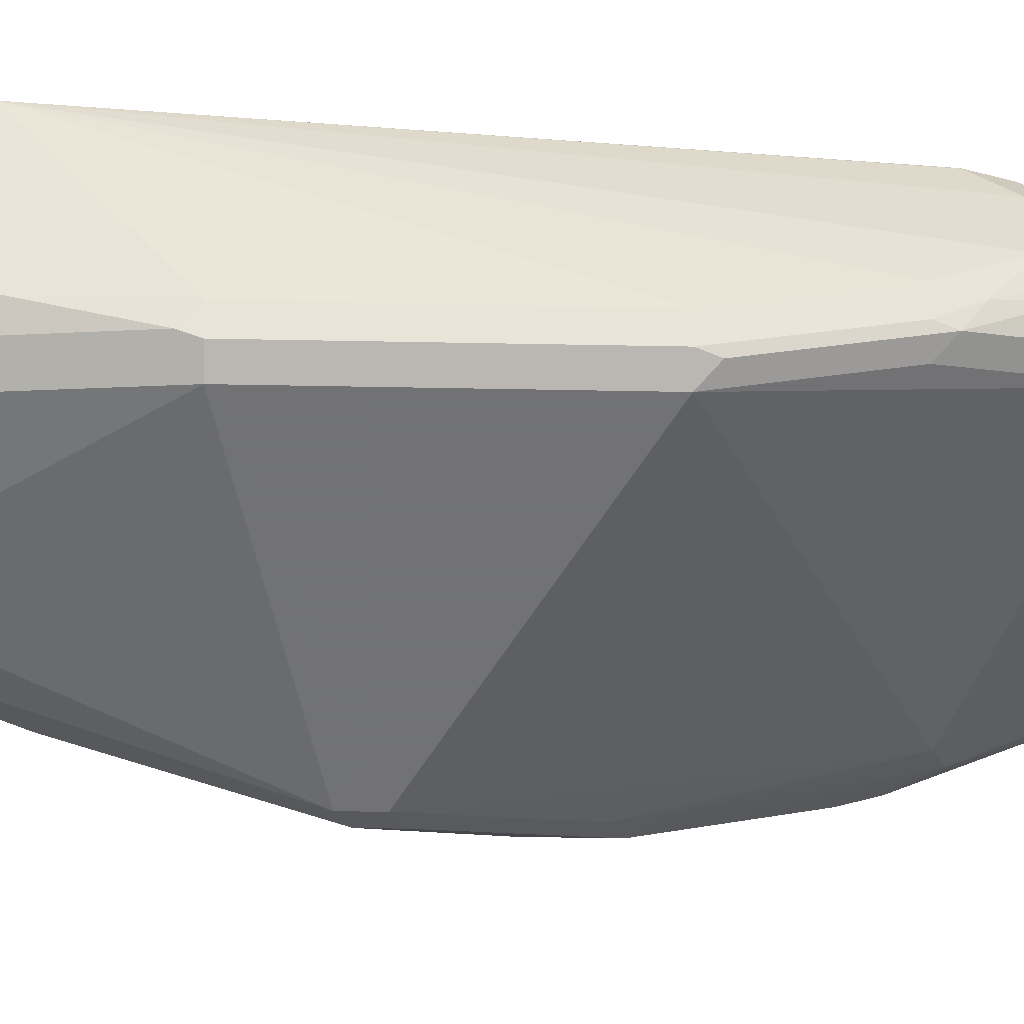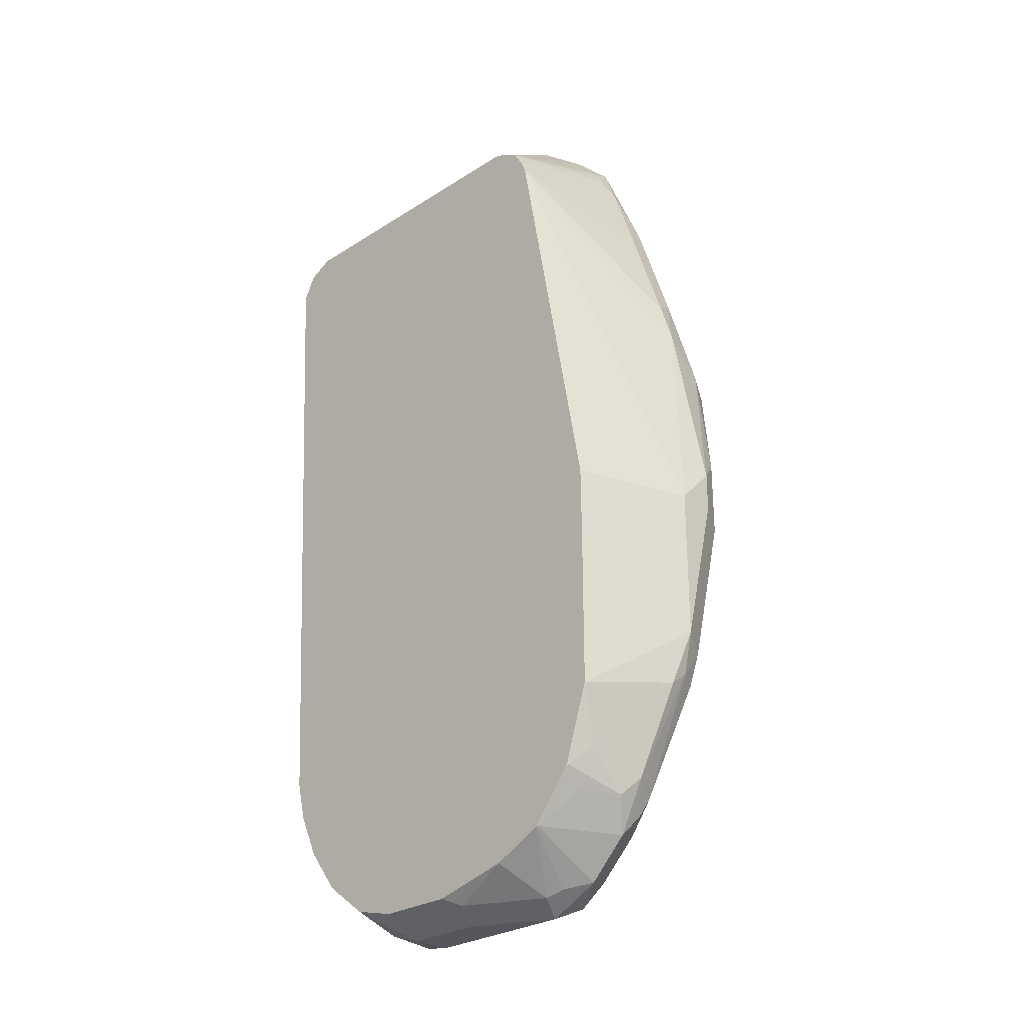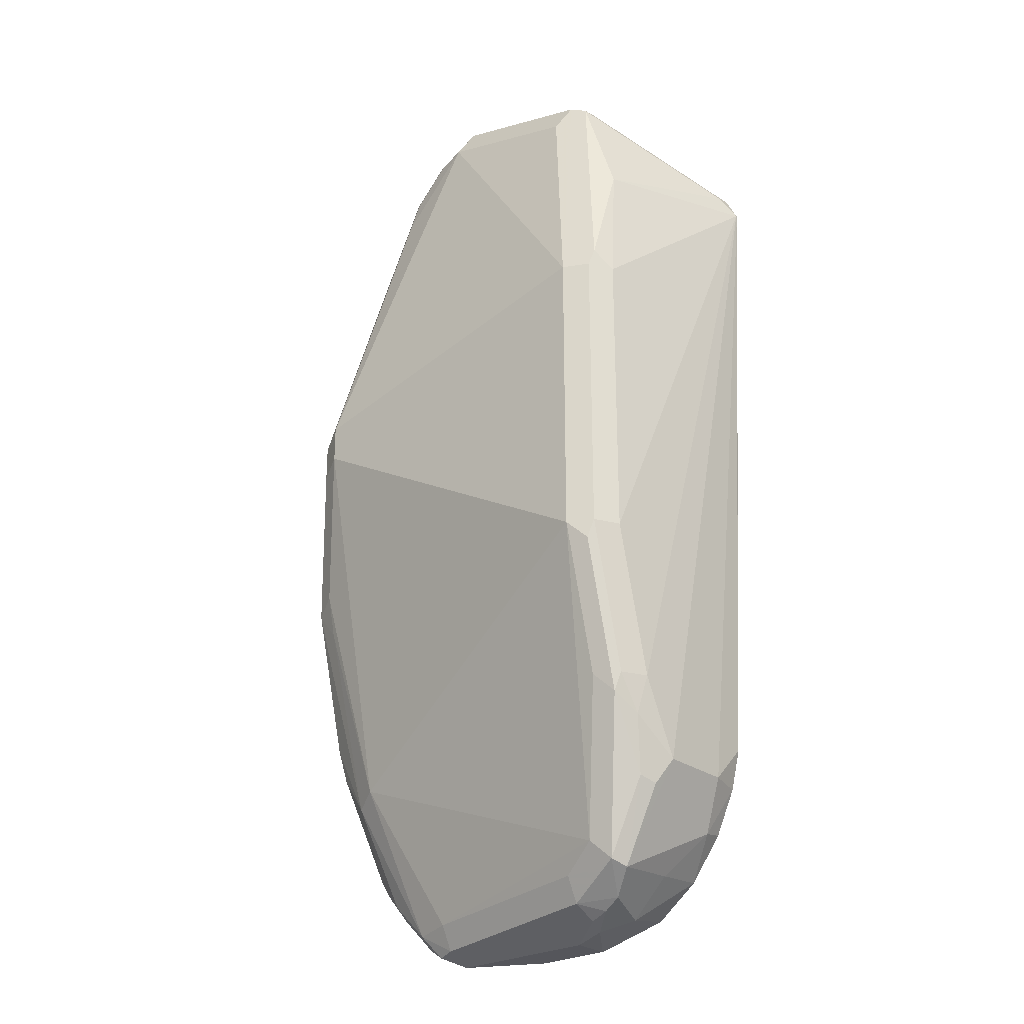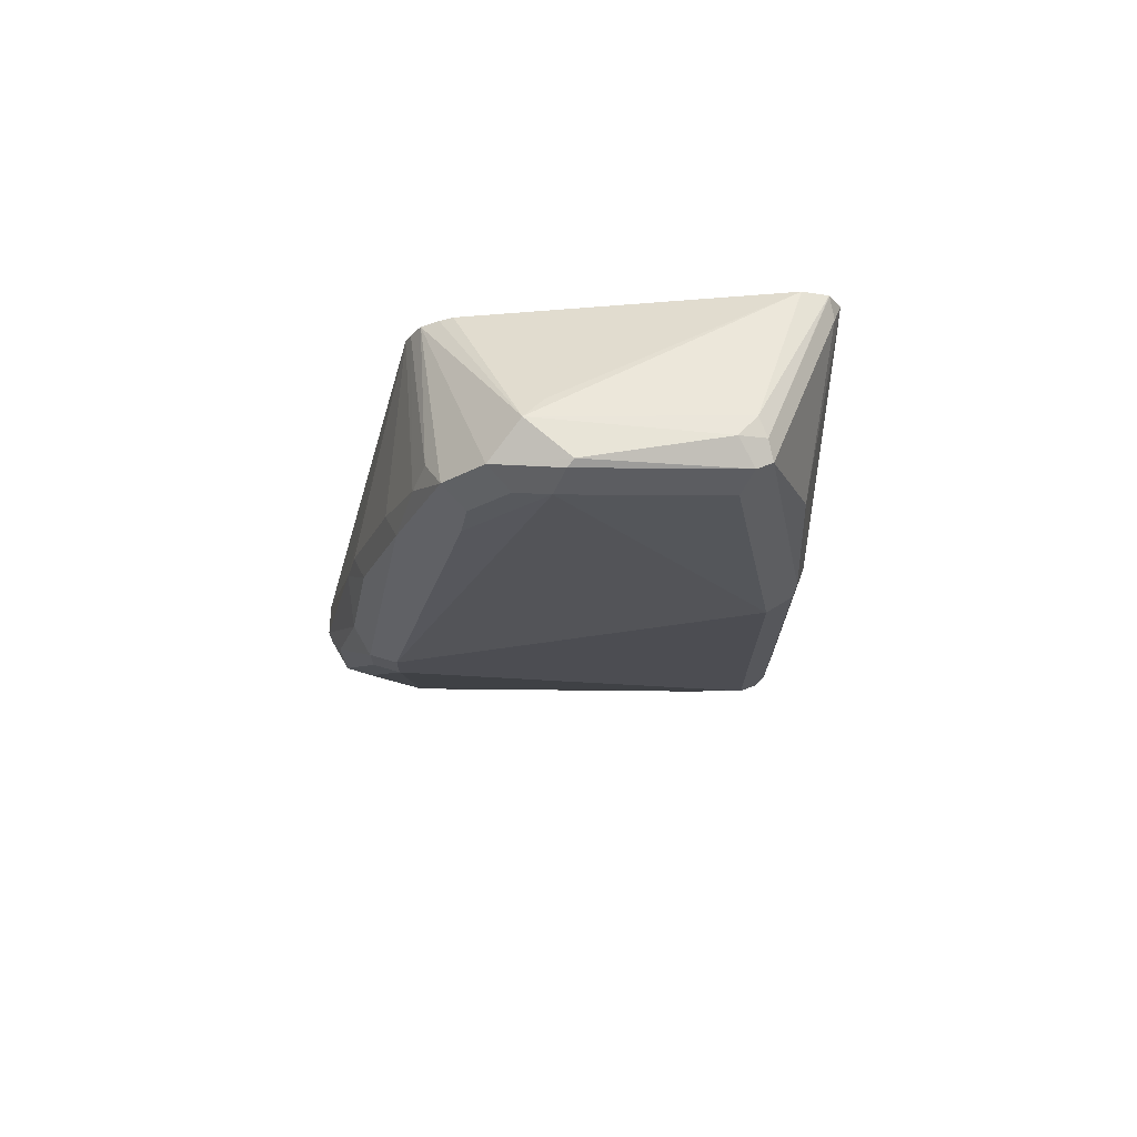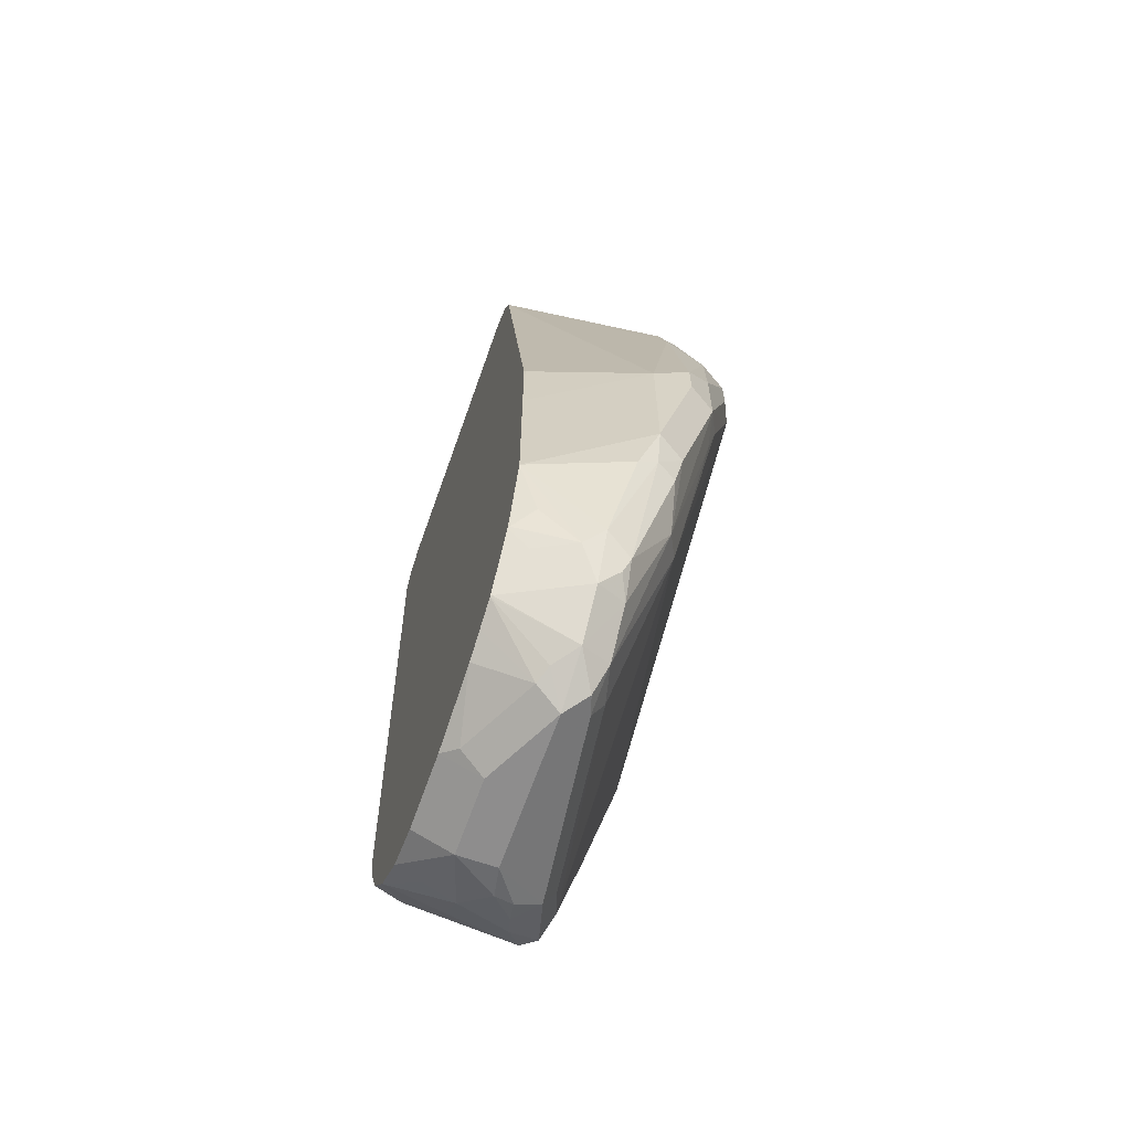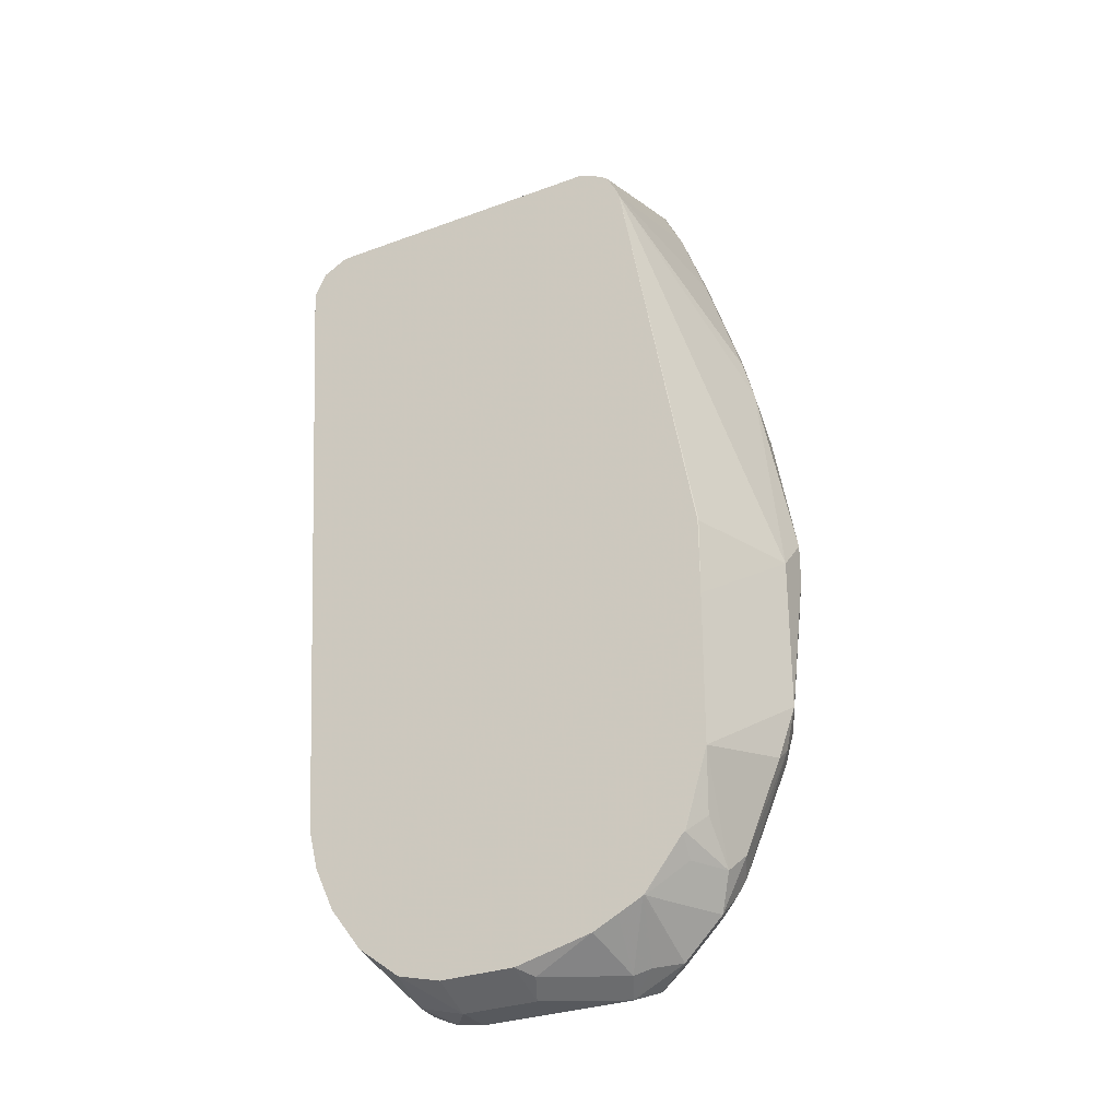
<metadata>
{"format":"obj","ext":"obj","renderer":"f3d","projection":"perspective","resolution":1024,"background":"white","views":[{"elev":-55.6,"azim":88.9,"up":"+Y"},{"elev":-27.5,"azim":-135.5,"up":"+Z"},{"elev":-26.3,"azim":40.8,"up":"+Z"},{"elev":73.2,"azim":-4.6,"up":"+Z"},{"elev":-64.7,"azim":-109.4,"up":"+Z"},{"elev":-29.5,"azim":-151.3,"up":"+Z"}]}
</metadata>
<code>
v -0.375 -0.8685 -0.07895
v -0.375 -0.8488 -0.09865
v -0.375 -0.8685 -0.09865
v -0.3685 -0.8817 -0.06576
v -0.3553 -0.8882 -4.009e-05
v -0.3553 -0.8685 0.01971
v -0.3553 -0.7896 -0.09865
v -0.3553 -0.7889 -0.1388
v -0.375 -0.8488 -0.1776
v -0.3158 -0.7889 0.1154
v -0.3685 -0.8817 -0.1053
v -0.3487 -0.9014 -0.006607
v -0.3487 -0.8817 0.0329
v -0.3454 -0.8784 0.04931
v -0.3503 -0.866 0.03946
v -0.355 -0.7889 -0.09865
v -0.3551 -0.7889 -0.119
v -0.3553 -0.7889 -0.2171
v -0.3701 -0.8389 -0.2072
v -0.3701 -0.8488 -0.1998
v -0.3685 -0.8619 -0.1842
v -0.3306 -0.866 0.09867
v -0.3158 -0.8685 0.1381
v -0.313 -0.7889 0.1219
v -0.3487 -0.8619 -0.2237
v -0.3553 -0.8833 -0.1209
v -0.3553 -0.8882 -0.09865
v -0.3356 -0.908 -0.01974
v -0.3487 -0.9014 -0.02636
v -0.3356 -0.908 -4.009e-05
v -0.3454 -0.8981 0.009861
v -0.329 -0.8817 0.0921
v -0.3257 -0.8784 0.1085
v -0.3428 -0.7889 -0.2559
v -0.343 -0.7896 -0.2566
v -0.3503 -0.7994 -0.2467
v -0.3503 -0.8192 -0.2665
v -0.3553 -0.829 -0.2566
v -0.3487 -0.8422 -0.2632
v -0.3652 -0.8586 -0.2023
v -0.3026 -0.8751 0.1644
v -0.3092 -0.8619 0.1513
v -0.308 -0.7889 0.1304
v -0.3356 -0.8685 -0.2171
v -0.3356 -0.8438 -0.2788
v -0.3158 -0.8438 -0.2985
v -0.1579 -0.908 -0.1184
v -0.1579 -0.908 0.03946
v -0.2566 -0.8882 0.1776
v -0.2961 -0.8882 0.1381
v -0.2928 -0.885 0.1546
v -0.3125 -0.885 0.1151
v -0.3059 -0.8784 0.148
v -0.3421 -0.7889 -0.2572
v -0.3405 -0.7994 -0.2665
v -0.3421 -0.829 -0.2829
v -0.3487 -0.829 -0.2698
v -0.3454 -0.8389 -0.2714
v -0.2829 -0.8751 0.1842
v -0.2665 -0.8586 0.1925
v -0.2995 -0.7889 0.1353
v -0.2961 -0.8488 -0.2961
v -0.1777 -0.8685 -0.2763
v -0.3224 -0.829 -0.3026
v -0.3059 -0.8389 -0.3108
v -0.2961 -0.8422 -0.3092
v -0.1579 -0.8882 -0.1974
v -0.148 -0.8833 -0.2072
v -0.148 -0.903 -0.1283
v -0.1448 -0.9014 -0.1184
v -0.1448 -0.9014 0.03946
v -0.1629 -0.8784 0.1678
v -0.1711 -0.8817 0.1711
v -0.1777 -0.8882 0.1579
v -0.25 -0.8817 0.1908
v -0.273 -0.885 0.1743
v -0.3222 -0.7889 -0.2827
v -0.3224 -0.7896 -0.2829
v -0.2665 -0.8784 0.1875
v -0.2467 -0.8784 0.1925
v -0.1777 -0.8685 0.1776
v -0.1678 -0.8586 0.1727
v -0.2073 -0.8389 0.1727
v -0.1382 -0.7889 0.1381
v -0.2566 -0.8488 0.185
v -0.2931 -0.7889 0.1381
v -0.1974 -0.8619 -0.2895
v -0.1777 -0.8619 -0.2895
v -0.1678 -0.8636 -0.2862
v -0.3109 -0.8192 -0.3059
v -0.2961 -0.829 -0.3158
v -0.3216 -0.7889 -0.2831
v -0.1974 -0.8553 -0.3026
v -0.148 -0.8636 -0.2467
v -0.1431 -0.871 -0.2171
v -0.1448 -0.8817 -0.1974
v -0.1382 -0.8882 -0.1184
v -0.1382 -0.8882 0.03946
v -0.1431 -0.8981 0.04931
v -0.1431 -0.8784 0.1085
v -0.1234 -0.7994 0.1283
v -0.125 -0.7896 0.1316
v -0.1645 -0.8685 0.1711
v -0.125 -0.7889 0.1316
v -0.1377 -0.7889 0.1379
v -0.1777 -0.8463 -0.301
v -0.1645 -0.8553 -0.2895
v -0.3026 -0.8159 -0.3092
v -0.2566 -0.8093 -0.3158
v -0.2171 -0.829 -0.3158
v -0.3089 -0.7889 -0.2896
v -0.1974 -0.8422 -0.3092
v -0.1875 -0.8438 -0.3059
v -0.1448 -0.8553 -0.25
v -0.1382 -0.8488 -0.2369
v -0.1382 -0.8685 -0.1974
v -0.1184 -0.7896 0.1184
v -0.1184 -0.7889 0.1184
v -0.1875 -0.8192 -0.3059
v -0.1678 -0.8192 -0.2862
v -0.1513 -0.8027 -0.2632
v -0.2632 -0.7961 -0.3092
v -0.2961 -0.7889 -0.2959
v -0.2171 -0.8093 -0.3158
v -0.2559 -0.7889 -0.3056
v -0.2007 -0.8323 -0.3125
v -0.1382 -0.8093 -0.2369
v -0.1382 -0.7896 -0.2171
v -0.1383 -0.7889 -0.217
v -0.1908 -0.8027 -0.3026
v -0.1711 -0.7889 -0.2829
v -0.1541 -0.7889 -0.2604
v -0.1435 -0.7889 -0.2375
v -0.2954 -0.7889 -0.2961
v -0.2165 -0.7889 -0.3056
v -0.1936 -0.7889 -0.2999
f 70 116 97
f 70 96 116
f 68 89 94
f 68 70 69
f 68 96 70
f 66 91 93
f 68 94 95
f 65 91 66
f 64 92 90
f 64 78 92
f 64 91 65
f 64 90 91
f 68 95 96
f 70 97 98
f 71 99 72
f 71 98 99
f 72 100 101
f 72 101 102
f 72 102 103
f 72 103 73
f 73 103 81
f 73 81 80
f 73 80 75
f 75 80 79
f 77 92 78
f 81 103 82
f 82 103 104
f 63 68 67
f 82 104 105
f 70 98 71
f 72 99 100
f 59 76 79
f 63 88 89
f 82 105 84
f 48 71 72
f 48 72 73
f 48 73 74
f 48 74 49
f 49 74 73
f 49 73 75
f 49 75 79
f 49 79 76
f 49 76 51
f 49 51 50
f 51 53 52
f 54 77 78
f 54 78 55
f 63 89 68
f 55 78 56
f 56 78 64
f 59 79 80
f 59 80 60
f 60 80 81
f 60 81 82
f 60 82 83
f 60 83 84
f 60 84 85
f 60 85 86
f 60 86 61
f 62 66 93
f 62 93 87
f 62 87 63
f 63 87 88
f 130 136 131
f 82 84 83
f 107 115 114
f 87 93 88
f 107 121 127
f 107 127 115
f 108 111 123
f 108 123 122
f 109 122 125
f 109 125 135
f 109 135 124
f 110 124 126
f 110 126 112
f 112 126 113
f 115 127 118
f 115 118 117
f 115 117 116
f 118 127 128
f 107 120 121
f 118 128 129
f 119 124 130
f 119 130 131
f 119 131 120
f 120 131 121
f 121 131 132
f 121 132 133
f 121 133 127
f 122 123 134
f 122 134 125
f 124 135 136
f 124 136 130
f 127 133 128
f 128 133 129
f 47 71 48
f 119 126 124
f 84 86 85
f 107 119 120
f 106 126 119
f 88 93 89
f 89 93 106
f 89 106 107
f 89 107 94
f 90 108 91
f 90 92 108
f 91 108 122
f 91 122 109
f 91 109 124
f 91 124 110
f 91 110 93
f 92 111 108
f 93 110 112
f 93 112 113
f 106 119 107
f 93 113 106
f 94 107 114
f 95 114 115
f 95 115 116
f 95 116 96
f 97 116 117
f 97 117 98
f 98 117 100
f 98 100 99
f 100 117 101
f 101 117 102
f 102 104 103
f 102 117 118
f 102 118 104
f 106 113 126
f 94 114 95
f 47 70 71
f 56 58 57
f 47 68 69
f 8 104 118
f 8 118 129
f 8 129 133
f 8 133 132
f 8 132 131
f 8 131 136
f 8 136 135
f 8 135 125
f 8 125 134
f 8 134 123
f 8 123 111
f 8 111 92
f 8 92 77
f 8 77 54
f 8 105 104
f 8 54 34
f 9 18 19
f 9 19 20
f 9 20 21
f 9 21 11
f 10 15 22
f 10 22 23
f 10 23 24
f 11 21 25
f 11 25 26
f 11 26 27
f 11 27 28
f 11 28 29
f 12 29 28
f 12 28 30
f 8 34 18
f 12 30 31
f 8 84 105
f 8 43 61
f 47 69 70
f 1 2 9
f 1 9 3
f 1 3 11
f 1 11 4
f 1 4 5
f 1 5 6
f 1 6 2
f 2 7 8
f 2 8 18
f 2 18 9
f 2 6 10
f 2 10 7
f 3 9 11
f 8 61 86
f 4 11 29
f 4 12 5
f 5 12 31
f 5 31 13
f 5 13 6
f 6 13 14
f 6 14 15
f 6 15 10
f 7 16 17
f 7 17 8
f 7 10 16
f 8 17 16
f 8 16 10
f 8 10 24
f 8 24 43
f 4 29 12
f 13 31 32
f 8 86 84
f 13 33 14
f 32 53 33
f 33 53 41
f 34 54 35
f 35 54 55
f 35 55 37
f 35 37 36
f 37 55 56
f 37 56 57
f 37 57 38
f 38 57 39
f 39 57 58
f 39 58 45
f 41 53 51
f 41 76 59
f 31 53 32
f 41 59 43
f 43 59 60
f 43 60 61
f 44 46 62
f 44 62 63
f 44 63 47
f 45 58 56
f 45 56 64
f 45 64 46
f 46 64 65
f 46 65 66
f 46 66 62
f 47 63 67
f 47 67 68
f 13 32 33
f 41 43 42
f 31 52 53
f 41 51 76
f 30 52 31
f 14 33 22
f 14 22 15
f 18 34 35
f 18 35 36
f 18 36 37
f 18 37 38
f 18 38 19
f 19 38 20
f 20 38 39
f 20 40 21
f 21 40 25
f 22 33 23
f 23 41 42
f 23 42 24
f 23 33 41
f 20 39 40
f 30 50 51
f 30 51 52
f 24 42 43
f 30 49 50
f 30 48 49
f 28 48 30
f 28 44 47
f 27 44 28
f 28 47 48
f 25 46 44
f 25 45 46
f 25 39 45
f 25 40 39
f 25 44 26
f 26 44 27

</code>
